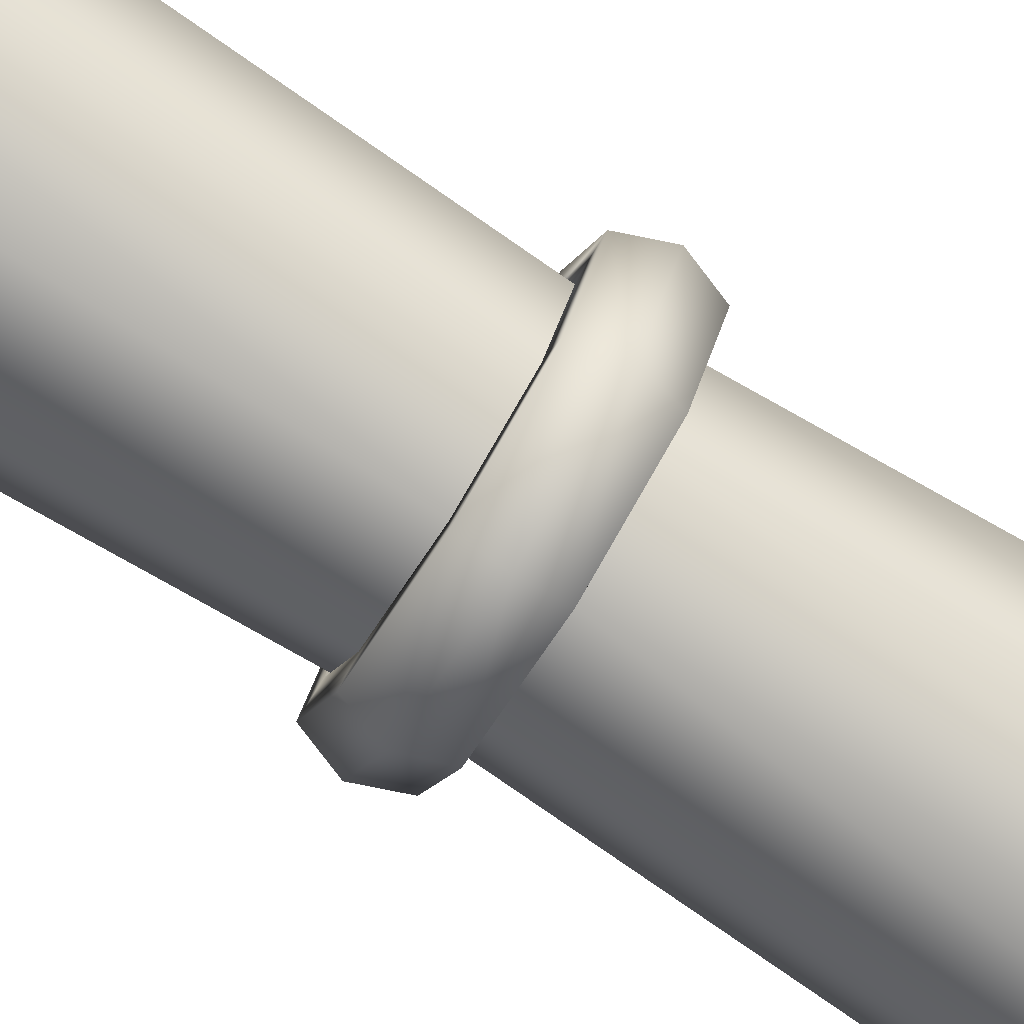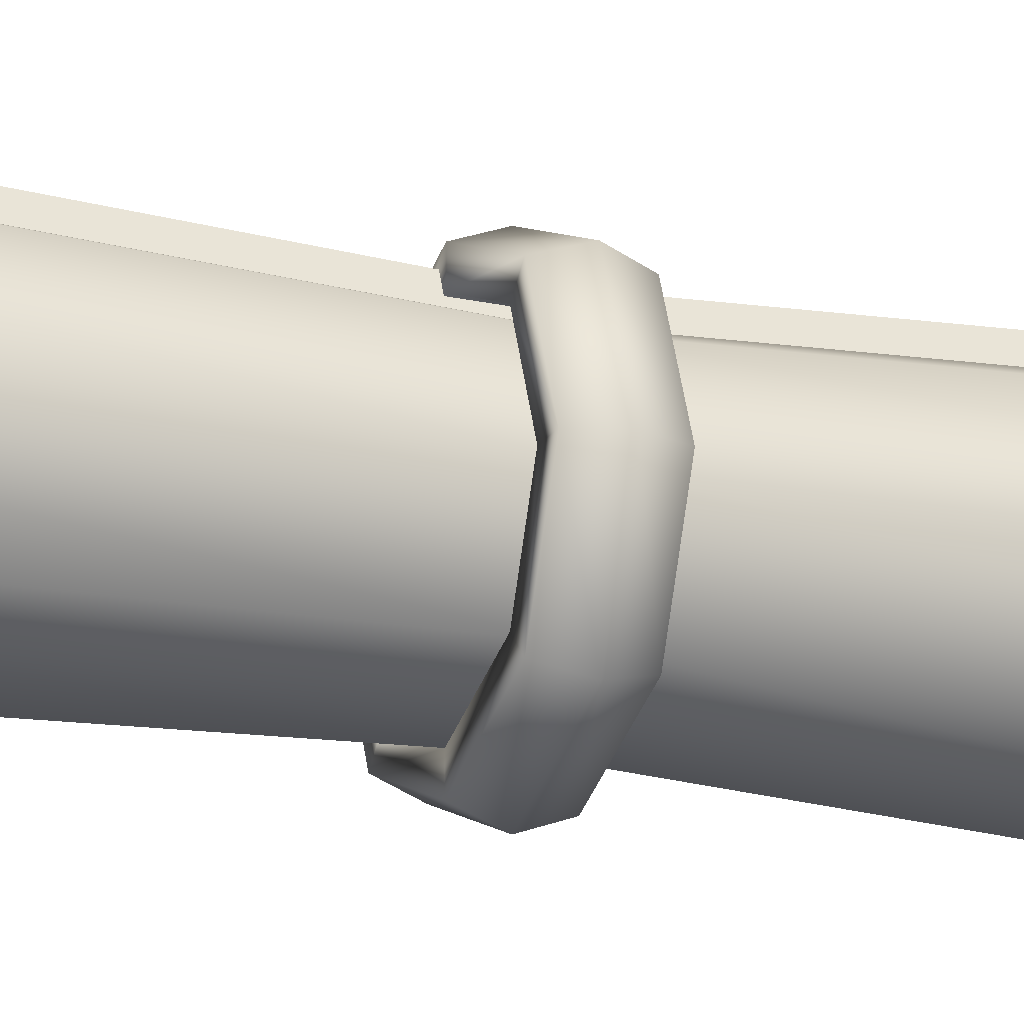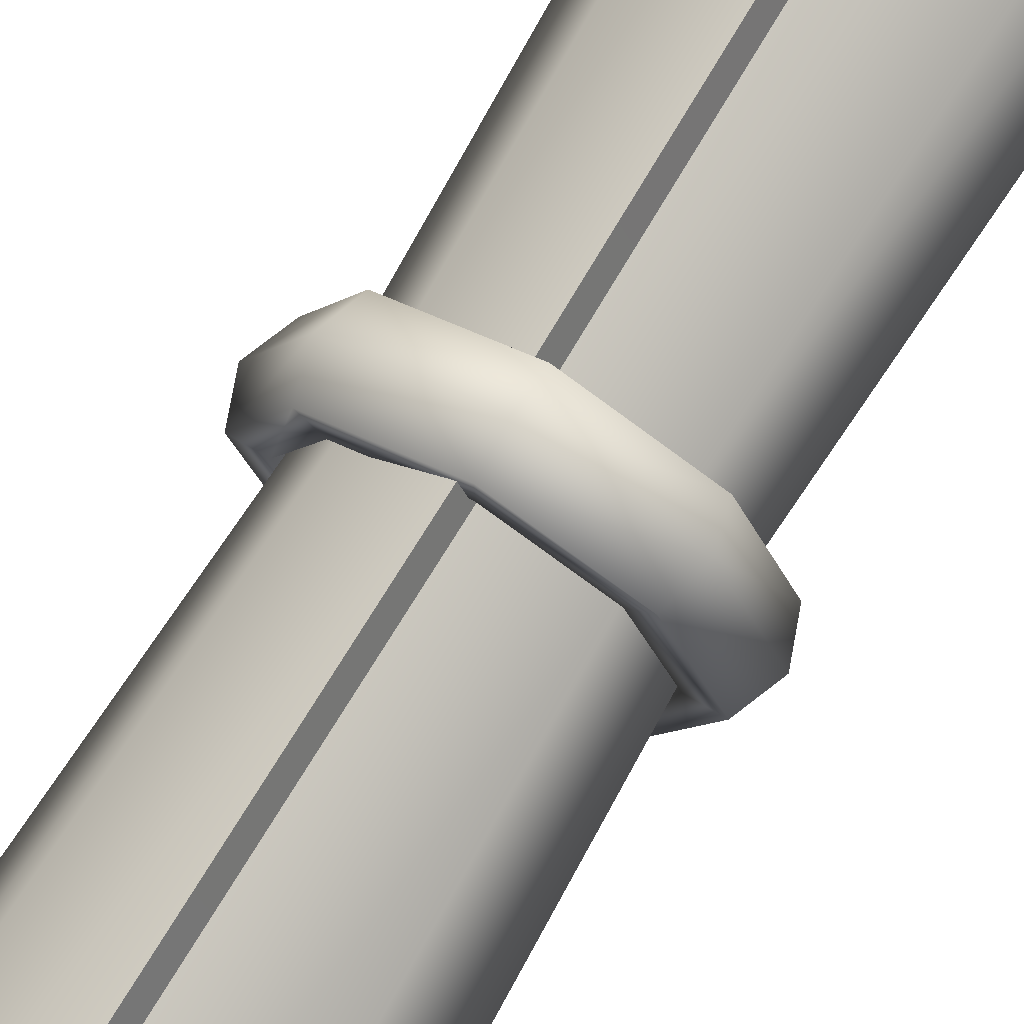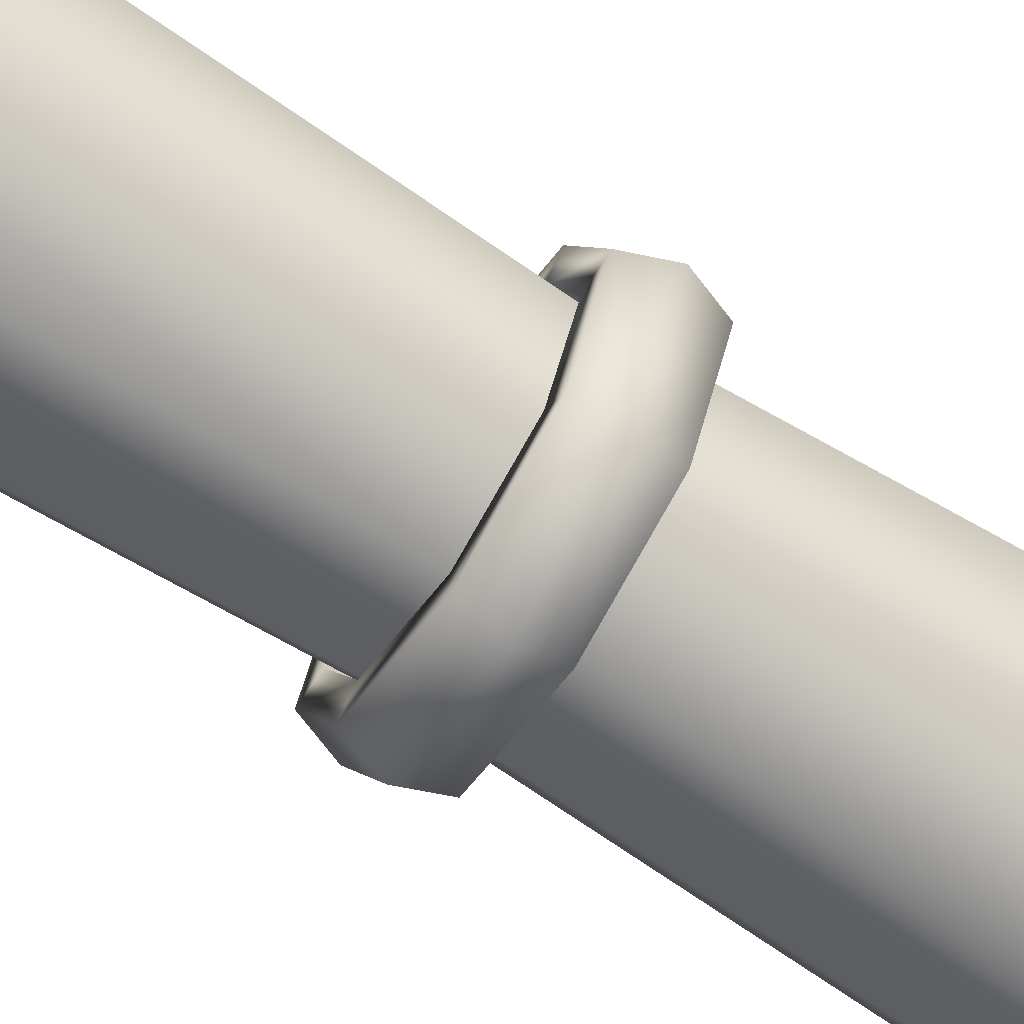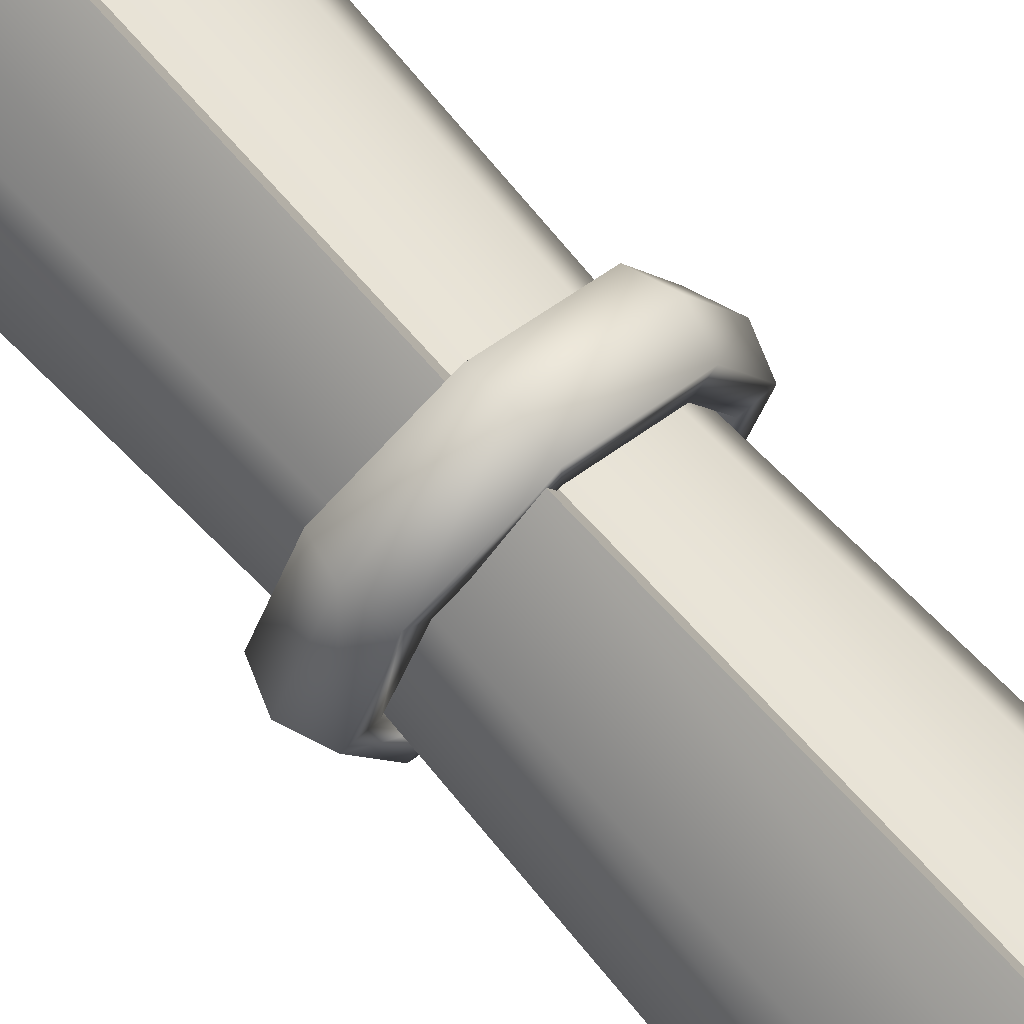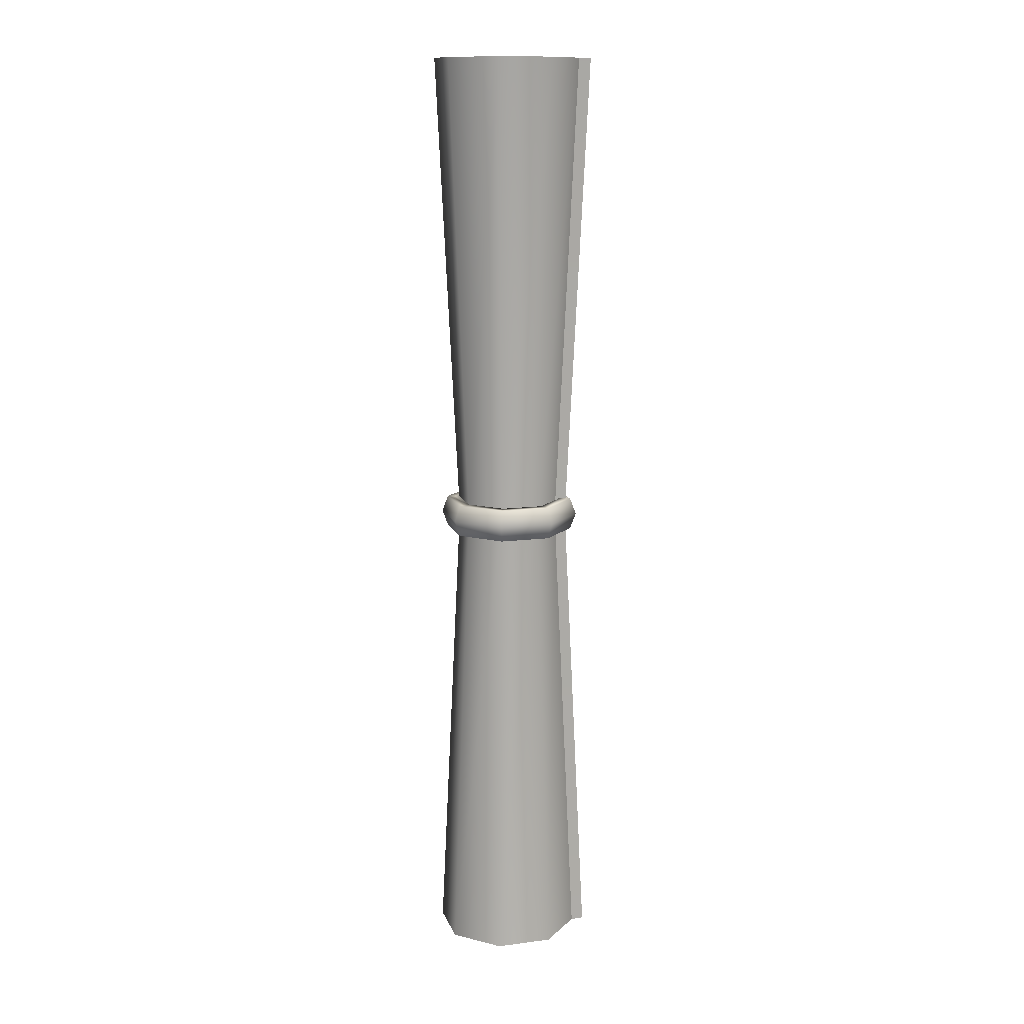
<metadata>
{"format":"obj","ext":"obj","renderer":"f3d","projection":"perspective","resolution":1024,"background":"white","views":[{"elev":-79.7,"azim":58.0,"up":"+Z"},{"elev":-18.6,"azim":-112.3,"up":"+Z"},{"elev":72.0,"azim":-149.2,"up":"+Z"},{"elev":-68.0,"azim":57.3,"up":"+Z"},{"elev":70.3,"azim":138.2,"up":"+Z"},{"elev":13.4,"azim":-83.7,"up":"+Y"}]}
</metadata>
<code>
g default
v 0.2382 3.057 -0.2238
v 0 3.057 -0.3225
v -0.2382 3.057 -0.2238
v -0.3368 3.057 0.01435
v -0.2382 3.057 0.2525
v 0 3.057 0.3512
v 0.2382 3.057 0.2525
v 0.3368 3.057 0.01435
v 0.292 3.057 -0.2776
v 0 3.057 -0.3986
v -0.292 3.057 -0.2776
v -0.4129 3.057 0.01435
v -0.292 3.057 0.3063
v 0 3.057 0.4272
v 0.292 3.057 0.3063
v 0.4129 3.057 0.01435
v 0.3189 2.956 -0.3045
v 0 2.956 -0.4366
v -0.3189 2.956 -0.3045
v -0.4509 2.956 0.01435
v -0.3189 2.956 0.3332
v 0 2.956 0.4653
v 0.3189 2.956 0.3332
v 0.4509 2.956 0.01435
v 0.292 2.856 -0.2776
v 0 2.856 -0.3986
v -0.292 2.856 -0.2776
v -0.4129 2.856 0.01435
v -0.292 2.856 0.3063
v 0 2.856 0.4272
v 0.292 2.856 0.3063
v 0.4129 2.856 0.01435
v 0.2382 2.856 -0.2238
v 0 2.856 -0.3225
v -0.2382 2.856 -0.2238
v -0.3368 2.856 0.01435
v -0.2382 2.856 0.2525
v 0 2.856 0.3512
v 0.2382 2.856 0.2525
v 0.3368 2.856 0.01435
v 0.3264 0 -0.3264
v 0 0 -0.4616
v -0.3264 0 -0.3264
v -0.4616 0 0
v -0.3264 0 0.3264
v 0 0 0.4616
v 0.3264 0 0.3264
v 0.4616 0 0
v 0.3264 5.913 -0.3264
v 0 5.913 -0.4616
v -0.3264 5.913 -0.3264
v -0.4616 5.913 0
v -0.3264 5.913 0.3264
v 0 5.913 0.4616
v 0.3264 5.913 0.3264
v 0.4616 5.913 0
v -0.2267 2.956 0.2294
v -0.3206 2.956 0.002674
v -0.2267 2.956 -0.224
v 0 2.956 -0.3179
v 0.2267 2.956 -0.224
v 0.3206 2.956 0.002674
v 0.2267 2.956 0.2294
v 0 2.956 0.3233
v 0.2282 5.807 -0.2282
v 0.3228 5.807 0
v 0.2282 5.807 0.2282
v 0 5.807 0.3228
v -0.2282 5.807 0.2282
v -0.3228 5.807 0
v -0.2282 5.807 -0.2282
v 0 5.807 -0.3228
v -0.2282 0.1054 -0.2282
v 0 0.1054 -0.3228
v 0.2282 0.1054 -0.2282
v 0.3228 0.1054 0
v 0.2282 0.1054 0.2282
v 0 0.1054 0.3228
v -0.2282 0.1054 0.2282
v -0.3228 0.1054 0
v 0.02964 0.002786 0.5331
v 0.02743 2.956 0.3895
v 0.02964 5.91 0.5331
v 0.2112 2.956 -0.2085
v 0.2987 2.956 0.002674
v 0.2112 2.956 0.2139
v 0 2.956 0.3013
v -0.2112 2.956 0.2139
v -0.2987 2.956 0.002674
v -0.2112 2.956 -0.2085
v 0 2.956 -0.296
g Maps03:pTorus7
f 2 1 9 10
f 3 2 10 11
f 4 3 11 12
f 5 4 12 13
f 6 5 13 14
f 7 6 14 15
f 8 7 15 16
f 1 8 16 9
f 10 9 17 18
f 11 10 18 19
f 12 11 19 20
f 13 12 20 21
f 14 13 21 22
f 15 14 22 23
f 16 15 23 24
f 9 16 24 17
f 18 17 25 26
f 19 18 26 27
f 20 19 27 28
f 21 20 28 29
f 22 21 29 30
f 23 22 30 31
f 24 23 31 32
f 17 24 32 25
f 26 25 33 34
f 27 26 34 35
f 28 27 35 36
f 29 28 36 37
f 30 29 37 38
f 31 30 38 39
f 32 31 39 40
f 25 32 40 33
f 2 34 33 1
f 3 35 34 2
f 4 36 35 3
f 5 37 36 4
f 6 38 37 5
f 7 39 38 6
f 8 40 39 7
f 1 33 40 8
f 41 42 60 61
f 42 43 59 60
f 43 44 58 59
f 44 45 57 58
f 45 46 64 57
f 81 47 63 82
f 47 48 62 63
f 48 41 61 62
f 49 50 72 65
f 50 51 71 72
f 51 52 70 71
f 52 53 69 70
f 53 54 68 69
f 54 55 67 68
f 55 56 66 67
f 56 49 65 66
f 58 57 53 52
f 59 58 52 51
f 60 59 51 50
f 61 60 50 49
f 62 61 49 56
f 63 62 56 55
f 82 63 55 83
f 57 64 54 53
f 43 42 74 73
f 42 41 75 74
f 41 48 76 75
f 48 47 77 76
f 47 46 78 77
f 46 45 79 78
f 45 44 80 79
f 44 43 73 80
f 66 65 84 85
f 67 66 85 86
f 68 67 86 87
f 69 68 87 88
f 70 69 88 89
f 71 70 89 90
f 72 71 90 91
f 65 72 91 84
f 46 47 81
f 64 46 81 82
f 55 54 83
f 54 64 82 83
f 85 84 75 76
f 86 85 76 77
f 87 86 77 78
f 88 87 78 79
f 89 88 79 80
f 90 89 80 73
f 91 90 73 74
f 84 91 74 75

</code>
